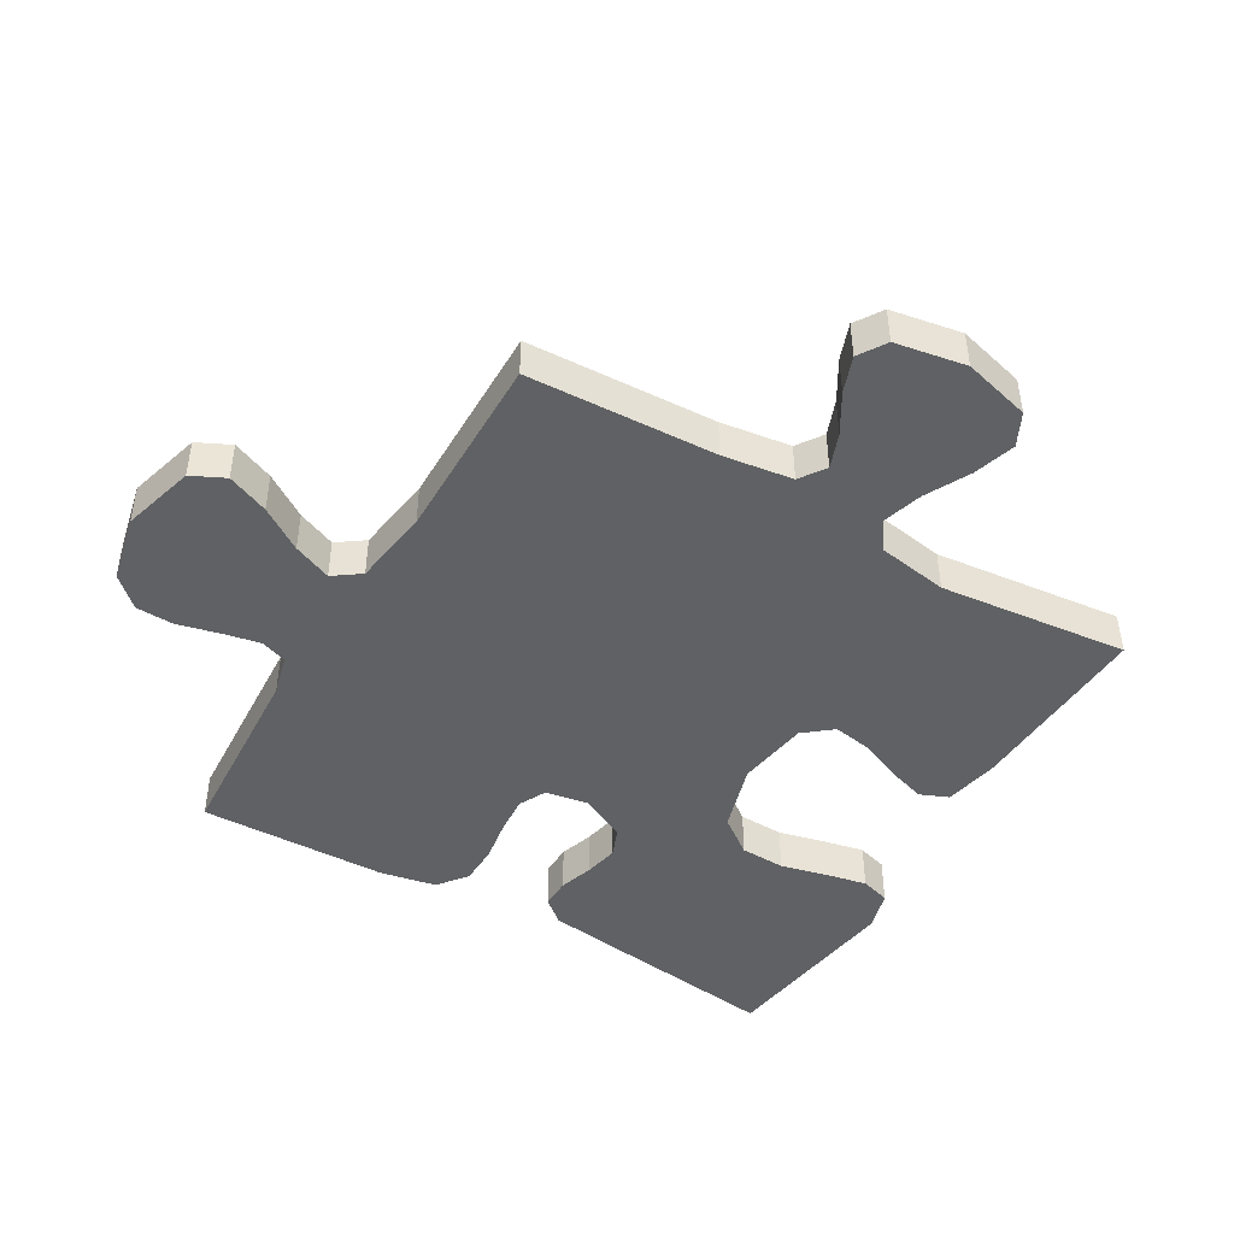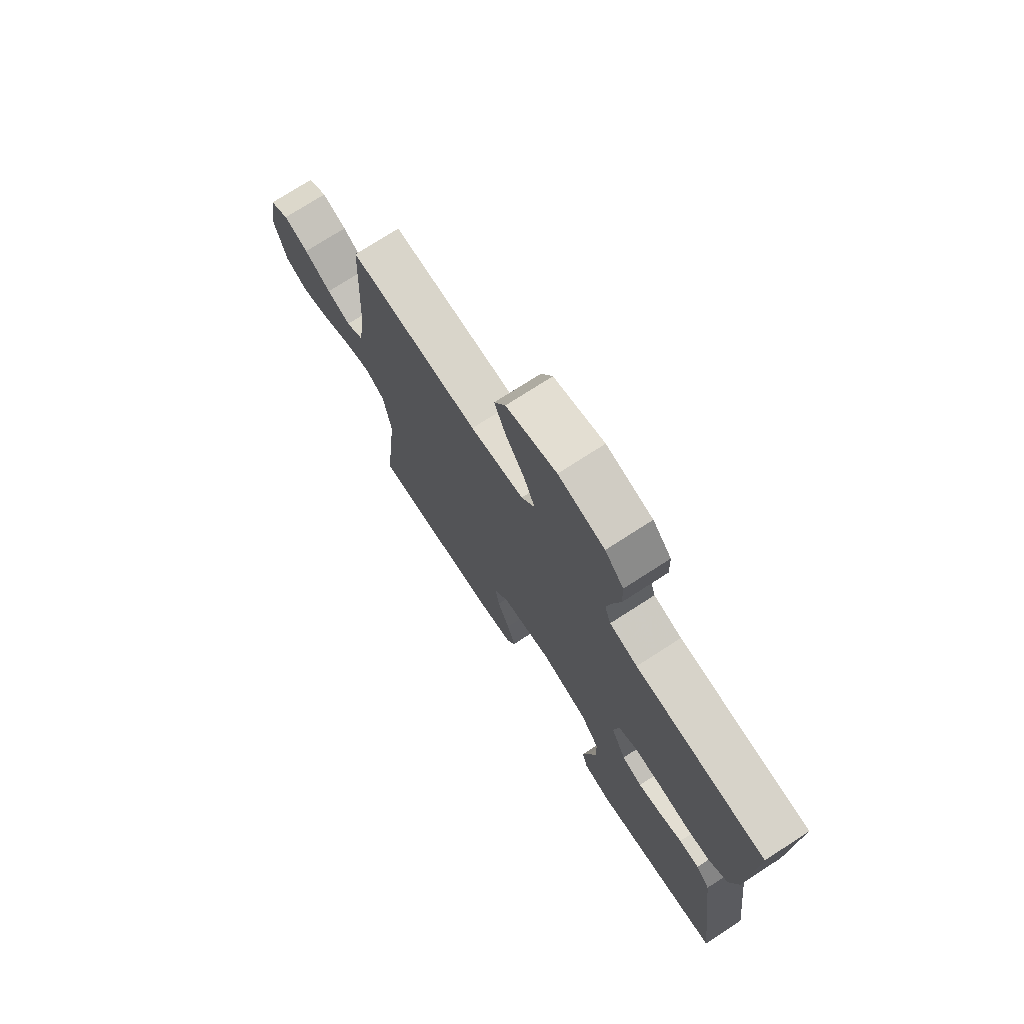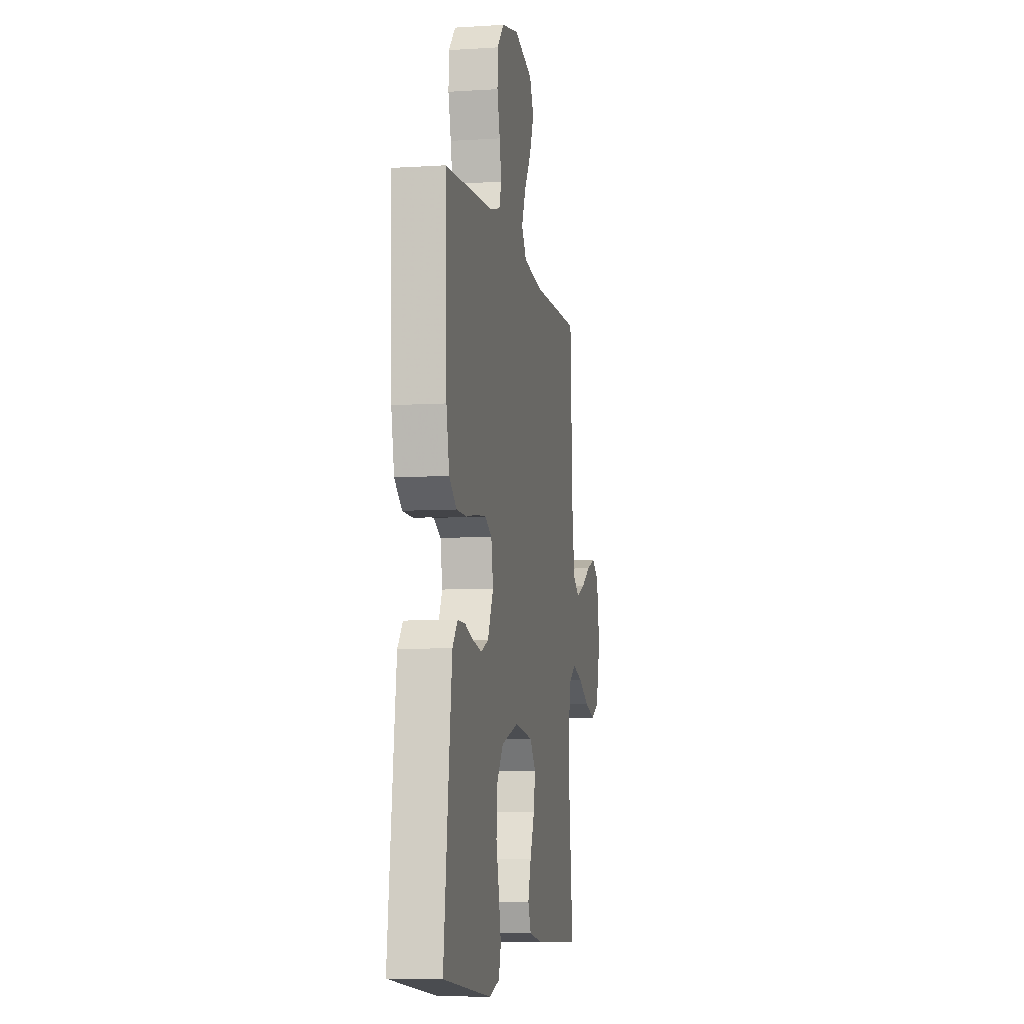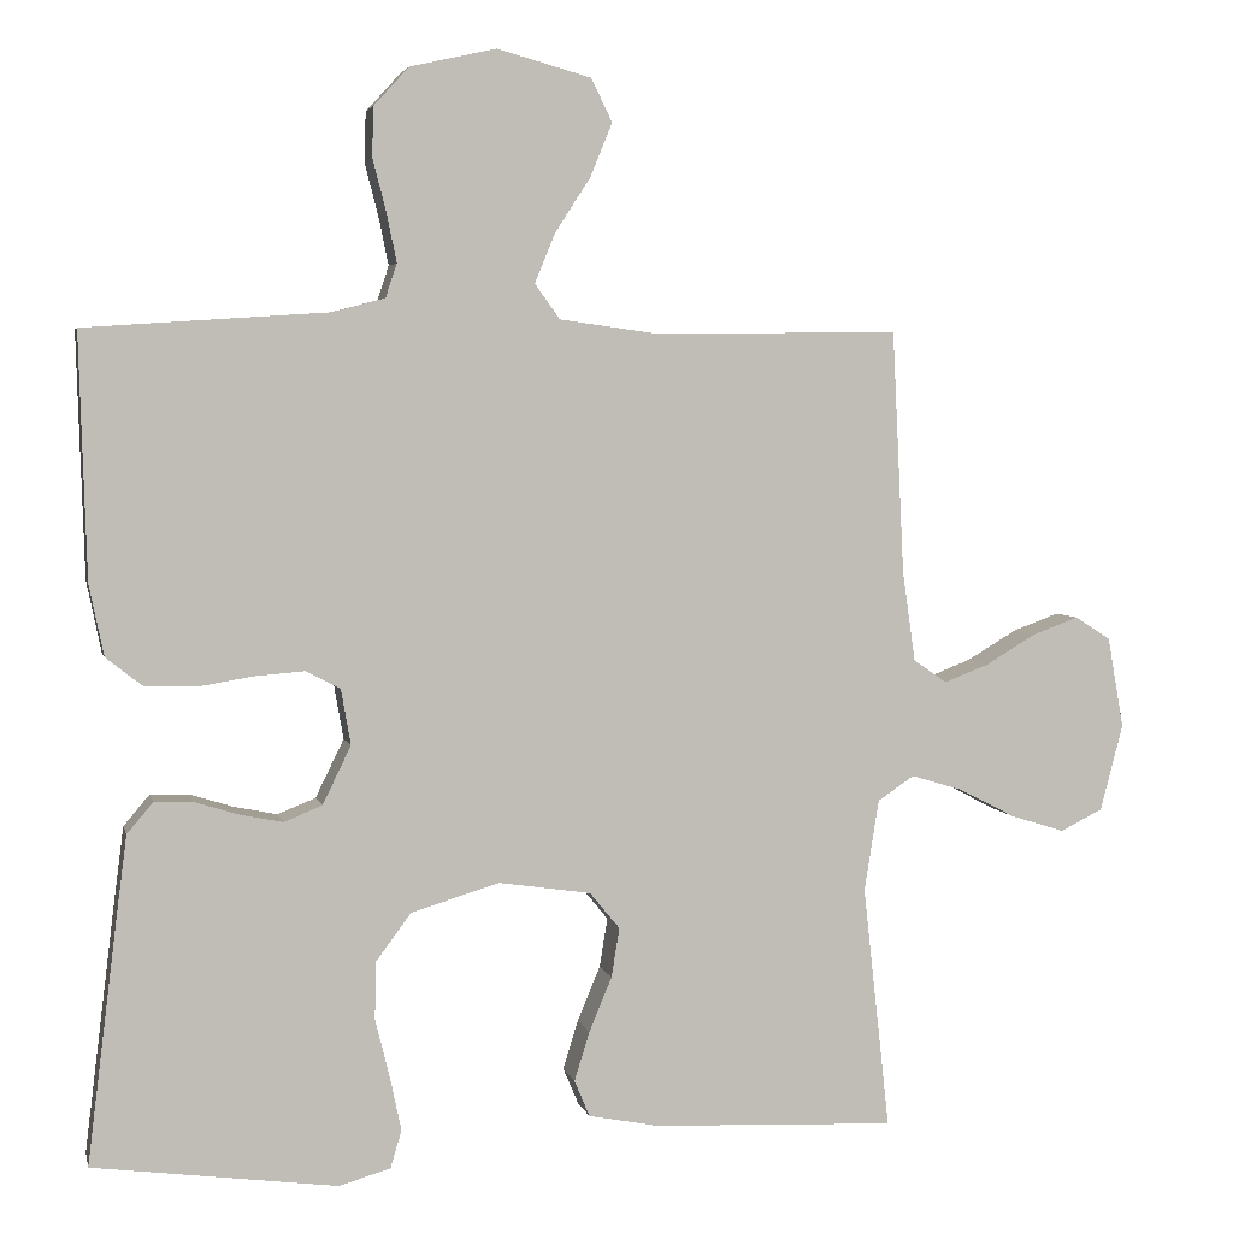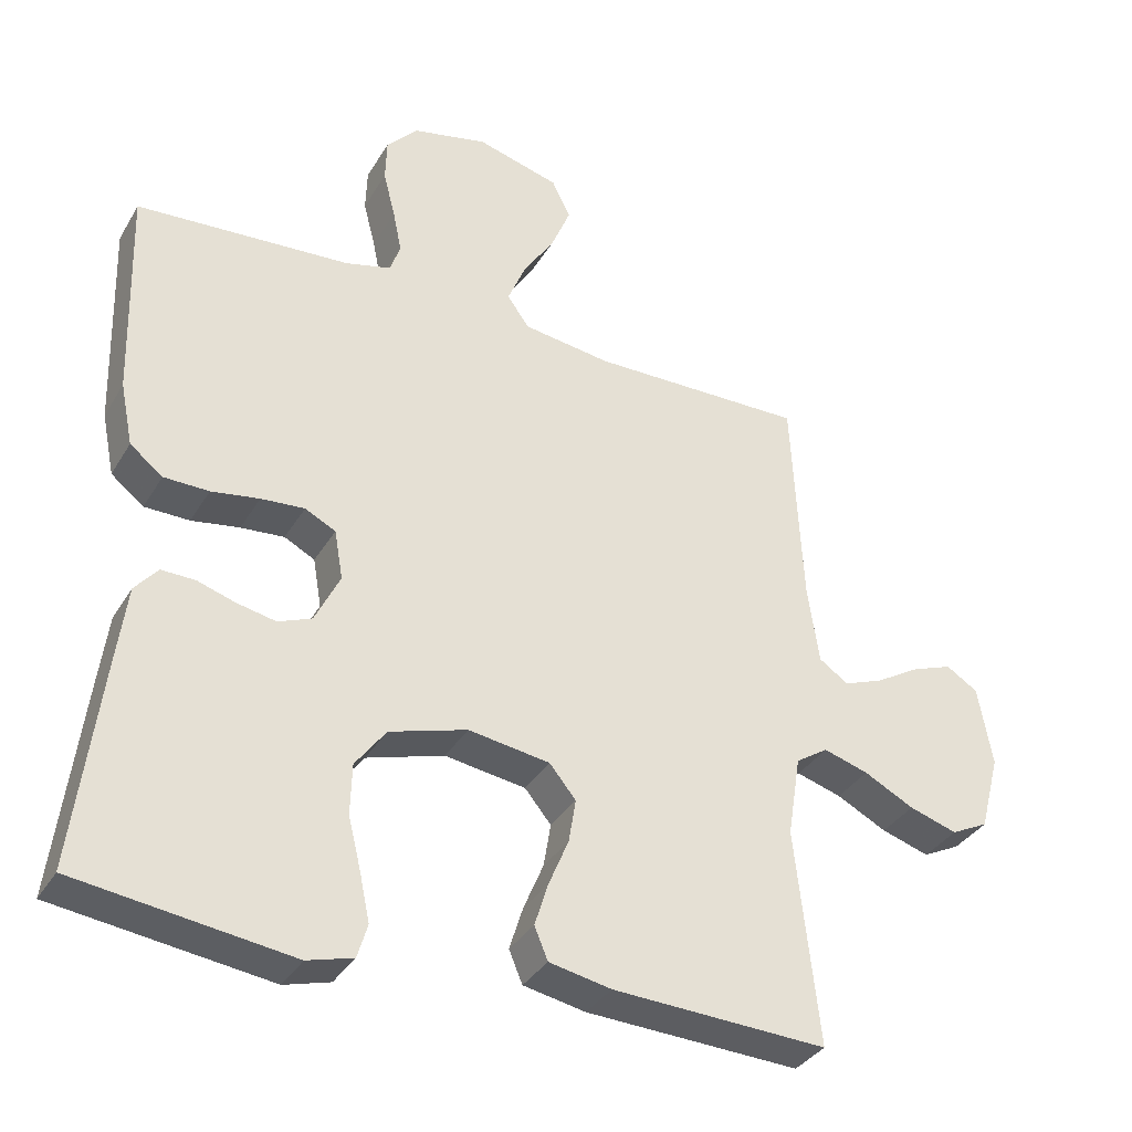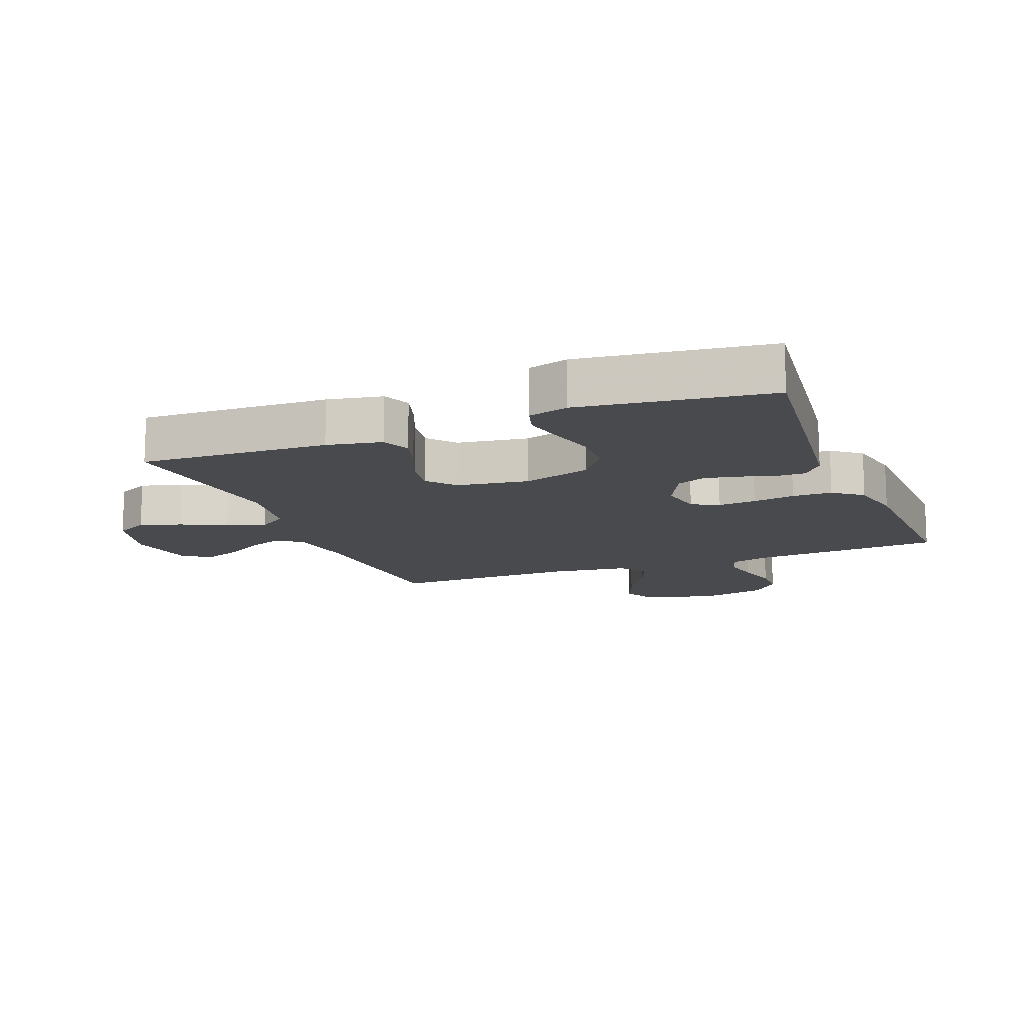
<metadata>
{"format":"obj","ext":"obj","renderer":"f3d","projection":"perspective","resolution":1024,"background":"white","views":[{"elev":-46.0,"azim":59.4,"up":"+Y"},{"elev":74.0,"azim":-122.9,"up":"+Z"},{"elev":-7.4,"azim":-79.7,"up":"+Z"},{"elev":4.2,"azim":-12.5,"up":"+Z"},{"elev":-35.1,"azim":-27.0,"up":"+Z"},{"elev":-13.4,"azim":-158.4,"up":"+Y"}]}
</metadata>
<code>
v -0.5 0.07 -0.5
v -0.463 0.07 -0.2
v -0.45 0.07 -0.1
v -0.418 0.07 -0.062
v -0.371 0.07 -0.063
v -0.317 0.07 -0.08
v -0.263 0.07 -0.091
v -0.216 0.07 -0.072
v -0.181 0.07 0
v -0.193 0.07 0.069
v -0.236 0.07 0.091
v -0.297 0.07 0.086
v -0.364 0.07 0.075
v -0.427 0.07 0.076
v -0.473 0.07 0.112
v -0.491 0.07 0.2
v -0.5 0.07 0.5
v -0.2 0.07 0.52
v -0.136 0.07 0.537
v -0.122 0.07 0.579
v -0.134 0.07 0.638
v -0.151 0.07 0.704
v -0.149 0.07 0.765
v -0.106 0.07 0.812
v 0 0.07 0.836
v 0.116 0.07 0.804
v 0.142 0.07 0.751
v 0.115 0.07 0.685
v 0.071 0.07 0.617
v 0.046 0.07 0.556
v 0.077 0.07 0.513
v 0.2 0.07 0.496
v 0.5 0.07 0.5
v 0.515 0.07 0.2
v 0.531 0.07 0.089
v 0.572 0.07 0.061
v 0.627 0.07 0.082
v 0.689 0.07 0.119
v 0.746 0.07 0.14
v 0.79 0.07 0.112
v 0.81 0.07 0
v 0.782 0.07 -0.107
v 0.73 0.07 -0.133
v 0.663 0.07 -0.112
v 0.593 0.07 -0.076
v 0.53 0.07 -0.057
v 0.485 0.07 -0.087
v 0.467 0.07 -0.2
v 0.5 0.07 -0.5
v 0.2 0.07 -0.487
v 0.113 0.07 -0.47
v 0.094 0.07 -0.425
v 0.113 0.07 -0.364
v 0.141 0.07 -0.297
v 0.151 0.07 -0.236
v 0.114 0.07 -0.191
v 0 0.07 -0.174
v -0.109 0.07 -0.207
v -0.152 0.07 -0.265
v -0.154 0.07 -0.336
v -0.136 0.07 -0.409
v -0.122 0.07 -0.475
v -0.136 0.07 -0.522
v -0.2 0.07 -0.54
v -0.5 0 -0.5
v -0.463 0 -0.2
v -0.45 0 -0.1
v -0.418 0 -0.062
v -0.371 0 -0.063
v -0.317 0 -0.08
v -0.263 0 -0.091
v -0.216 0 -0.072
v -0.181 0 0
v -0.193 0 0.069
v -0.236 0 0.091
v -0.297 0 0.086
v -0.364 0 0.075
v -0.427 0 0.076
v -0.473 0 0.112
v -0.491 0 0.2
v -0.5 0 0.5
v -0.2 0 0.52
v -0.136 0 0.537
v -0.122 0 0.579
v -0.134 0 0.638
v -0.151 0 0.704
v -0.149 0 0.765
v -0.106 0 0.812
v 0 0 0.836
v 0.116 0 0.804
v 0.142 0 0.751
v 0.115 0 0.685
v 0.071 0 0.617
v 0.046 0 0.556
v 0.077 0 0.513
v 0.2 0 0.496
v 0.5 0 0.5
v 0.515 0 0.2
v 0.531 0 0.089
v 0.572 0 0.061
v 0.627 0 0.082
v 0.689 0 0.119
v 0.746 0 0.14
v 0.79 0 0.112
v 0.81 0 0
v 0.782 0 -0.107
v 0.73 0 -0.133
v 0.663 0 -0.112
v 0.593 0 -0.076
v 0.53 0 -0.057
v 0.485 0 -0.087
v 0.467 0 -0.2
v 0.5 0 -0.5
v 0.2 0 -0.487
v 0.113 0 -0.47
v 0.094 0 -0.425
v 0.113 0 -0.364
v 0.141 0 -0.297
v 0.151 0 -0.236
v 0.114 0 -0.191
v 0 0 -0.174
v -0.109 0 -0.207
v -0.152 0 -0.265
v -0.154 0 -0.336
v -0.136 0 -0.409
v -0.122 0 -0.475
v -0.136 0 -0.522
v -0.2 0 -0.54
f 60 61 62 63
f 60 63 64 1
f 51 52 53 54
f 51 54 55
f 48 49 50 51
f 47 48 51 55
f 46 47 55 56
f 42 43 44 45
f 42 45 46
f 41 42 46
f 40 41 46
f 37 38 39 40
f 36 37 40 46
f 35 36 46 56
f 32 33 34
f 31 32 34 35
f 26 27 28 29
f 26 29 30
f 25 26 30
f 24 25 30
f 21 22 23 24
f 20 21 24 30
f 19 20 30 31
f 15 16 17 18
f 12 13 14 15
f 11 12 15 18
f 10 11 18 19
f 3 4 5 6
f 3 6 7
f 2 3 7
f 59 60 1 2
f 58 59 2 7
f 57 58 7 8
f 56 57 8 9
f 19 31 35 56
f 9 10 19 56
f 127 126 125 124
f 65 128 127 124
f 118 117 116 115
f 119 118 115
f 115 114 113 112
f 119 115 112 111
f 120 119 111 110
f 109 108 107 106
f 110 109 106
f 110 106 105
f 110 105 104
f 104 103 102 101
f 110 104 101 100
f 120 110 100 99
f 98 97 96
f 99 98 96 95
f 93 92 91 90
f 94 93 90
f 94 90 89
f 94 89 88
f 88 87 86 85
f 94 88 85 84
f 95 94 84 83
f 82 81 80 79
f 79 78 77 76
f 82 79 76 75
f 83 82 75 74
f 70 69 68 67
f 71 70 67
f 71 67 66
f 66 65 124 123
f 71 66 123 122
f 72 71 122 121
f 73 72 121 120
f 120 99 95 83
f 120 83 74 73
f 1 65 66 2
f 2 66 67 3
f 3 67 68 4
f 4 68 69 5
f 5 69 70 6
f 6 70 71 7
f 7 71 72 8
f 8 72 73 9
f 9 73 74 10
f 10 74 75 11
f 11 75 76 12
f 12 76 77 13
f 13 77 78 14
f 14 78 79 15
f 15 79 80 16
f 16 80 81 17
f 17 81 82 18
f 18 82 83 19
f 19 83 84 20
f 20 84 85 21
f 21 85 86 22
f 22 86 87 23
f 23 87 88 24
f 24 88 89 25
f 25 89 90 26
f 26 90 91 27
f 27 91 92 28
f 28 92 93 29
f 29 93 94 30
f 30 94 95 31
f 31 95 96 32
f 32 96 97 33
f 33 97 98 34
f 34 98 99 35
f 35 99 100 36
f 36 100 101 37
f 37 101 102 38
f 38 102 103 39
f 39 103 104 40
f 40 104 105 41
f 41 105 106 42
f 42 106 107 43
f 43 107 108 44
f 44 108 109 45
f 45 109 110 46
f 46 110 111 47
f 47 111 112 48
f 48 112 113 49
f 49 113 114 50
f 50 114 115 51
f 51 115 116 52
f 52 116 117 53
f 53 117 118 54
f 54 118 119 55
f 55 119 120 56
f 56 120 121 57
f 57 121 122 58
f 58 122 123 59
f 59 123 124 60
f 60 124 125 61
f 61 125 126 62
f 62 126 127 63
f 63 127 128 64
f 64 128 65 1

</code>
